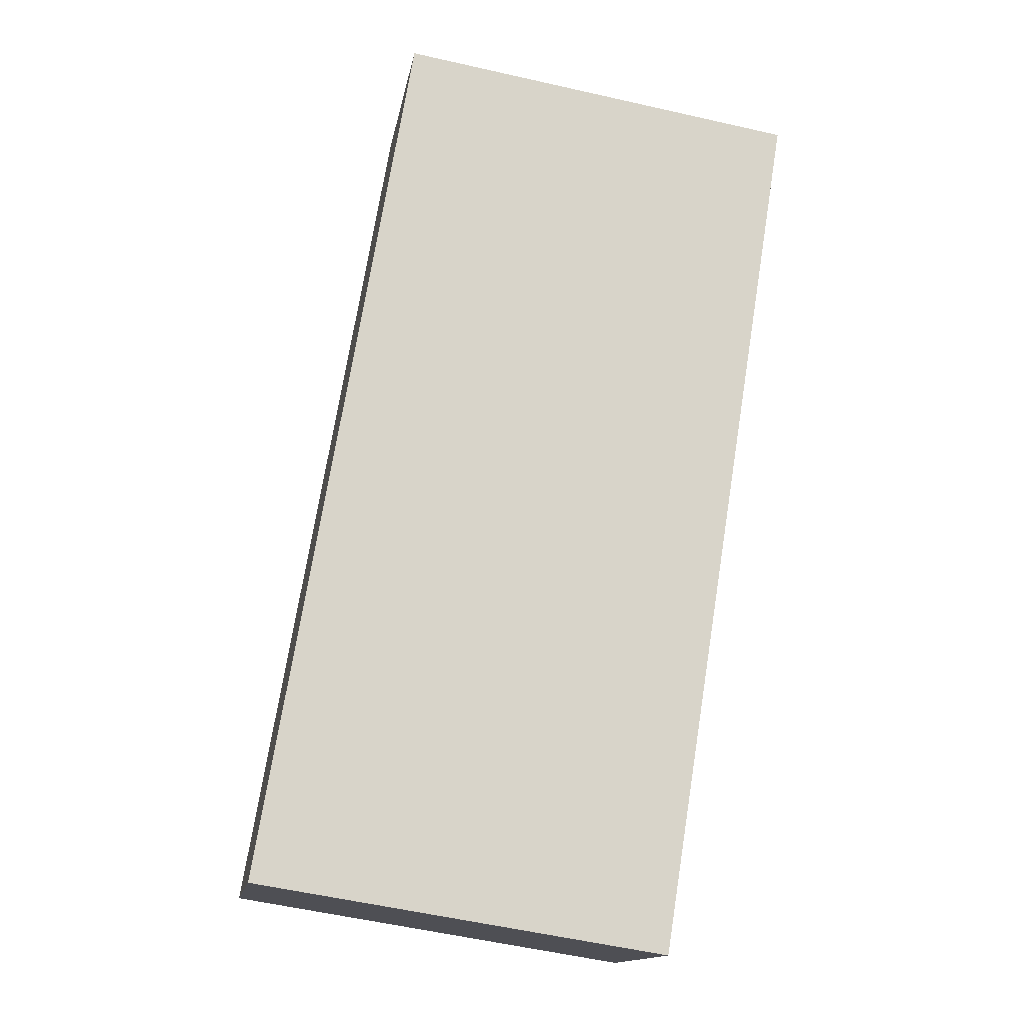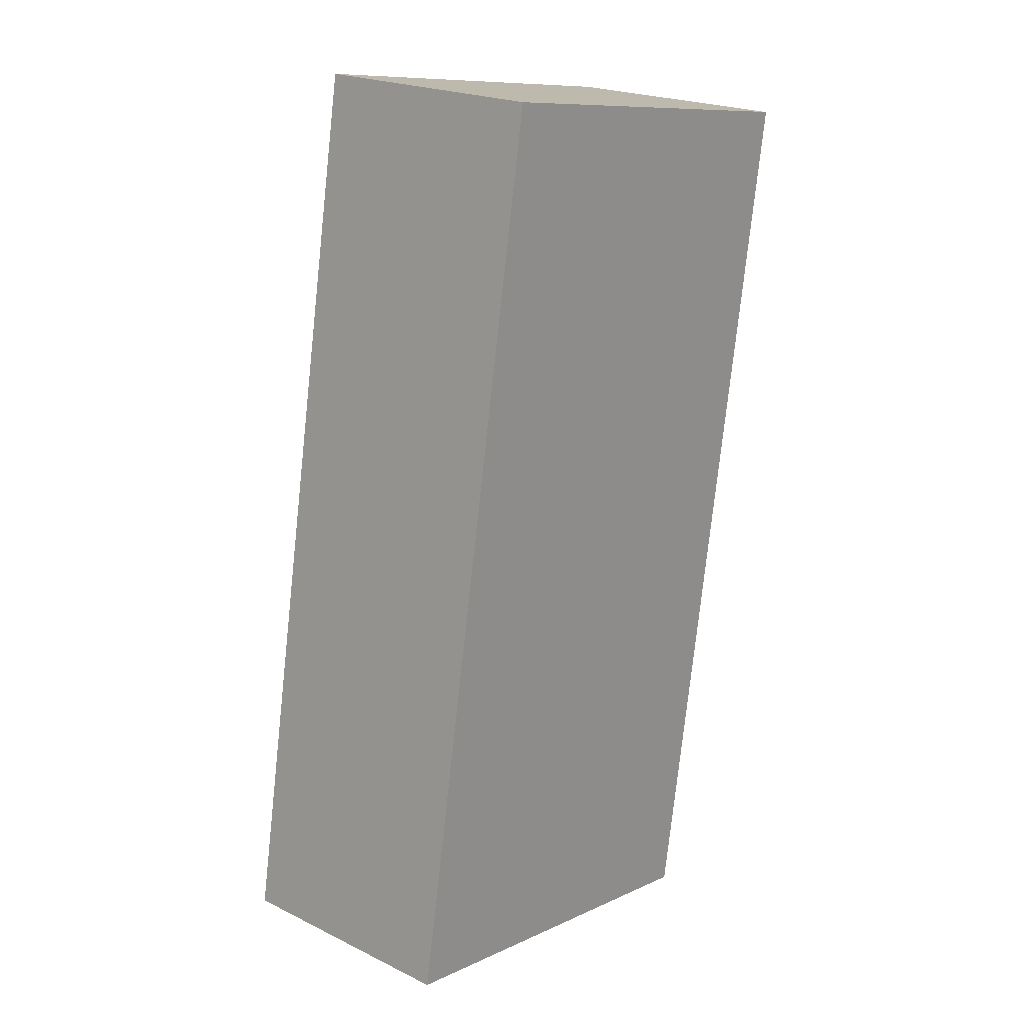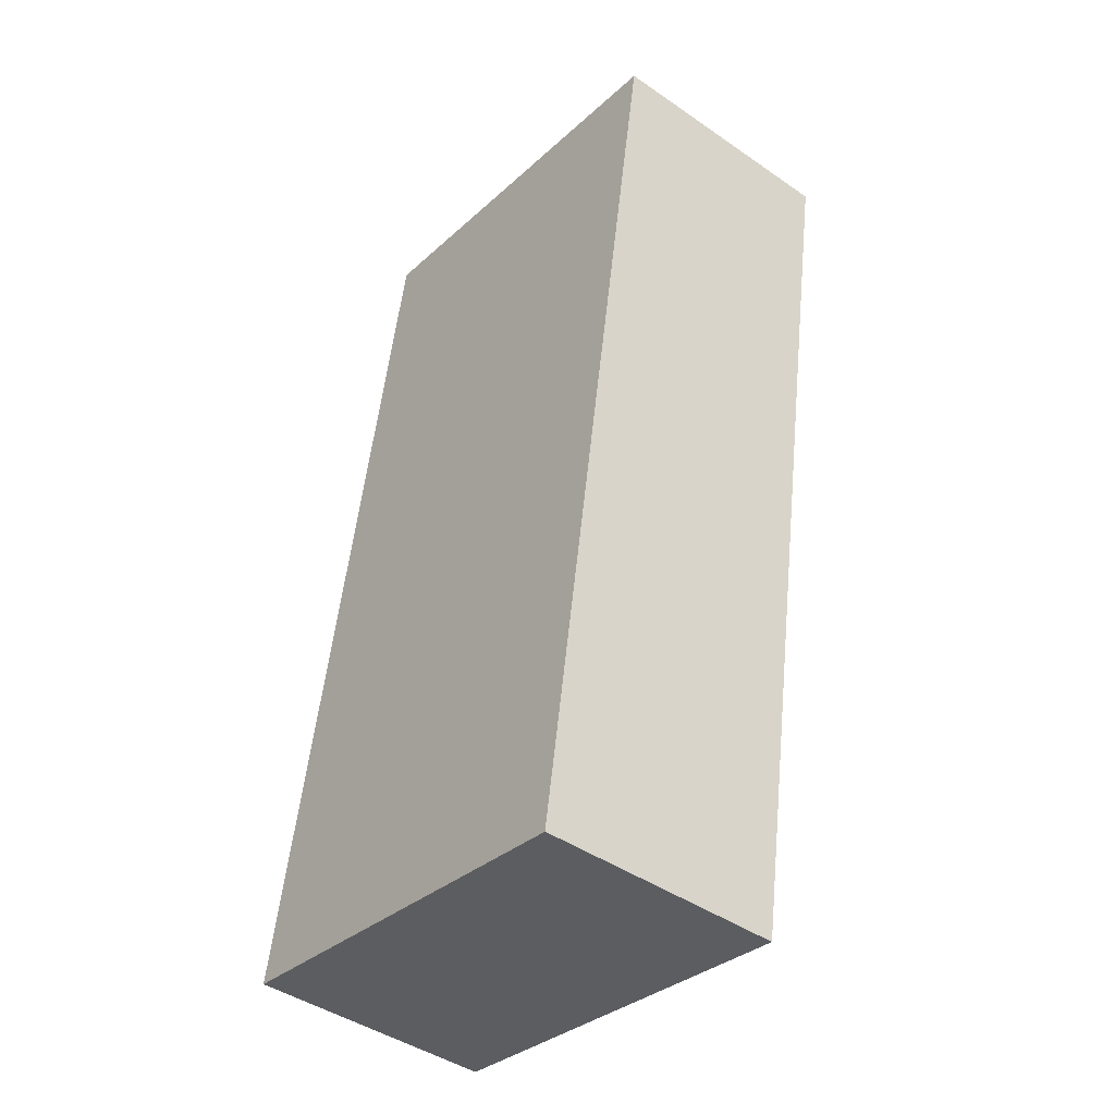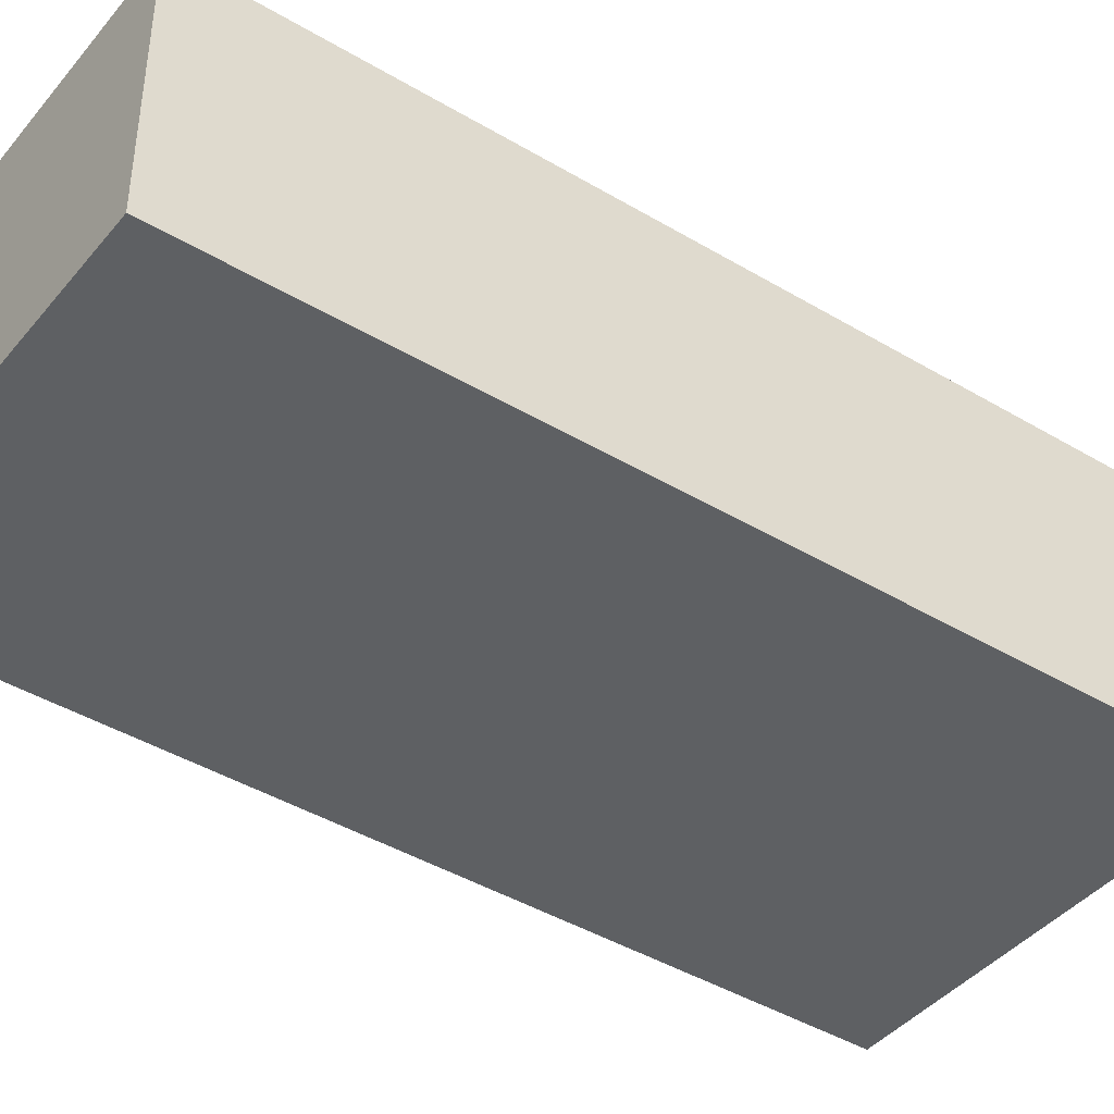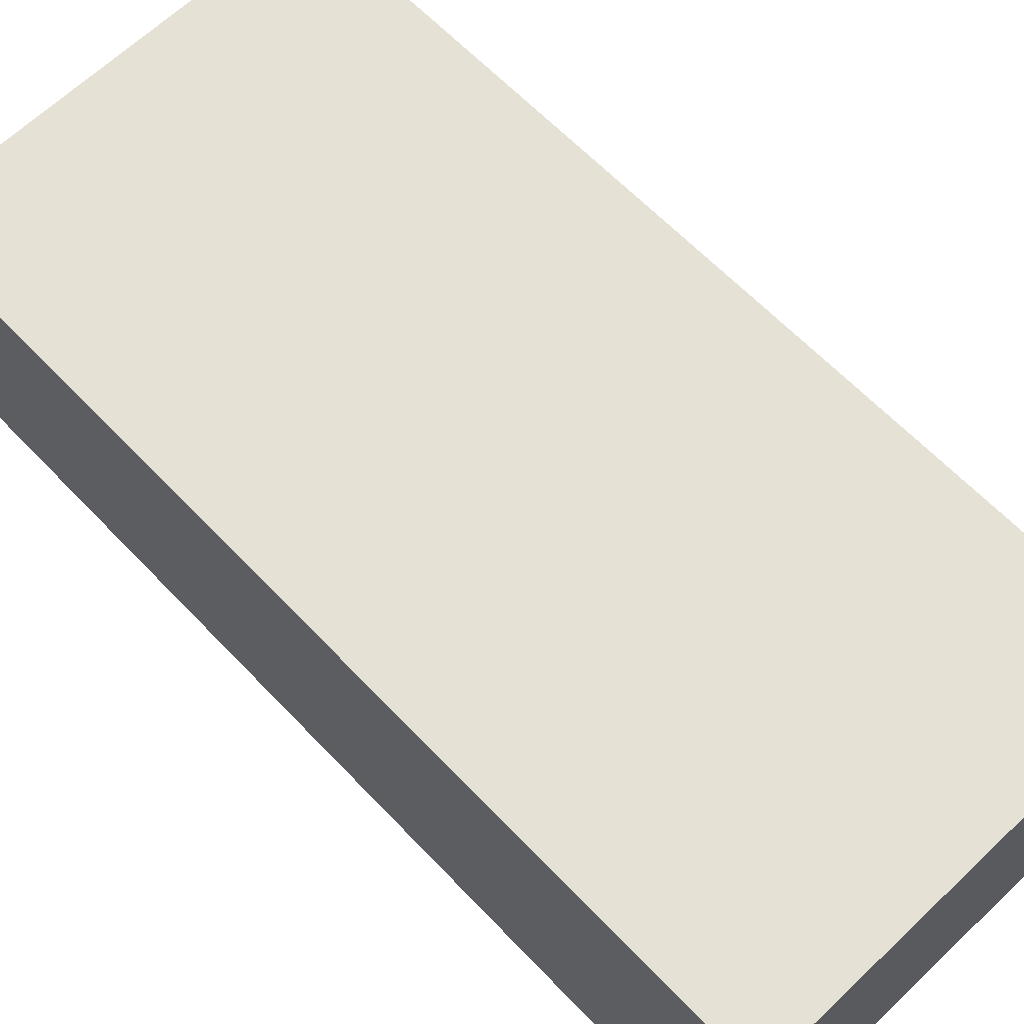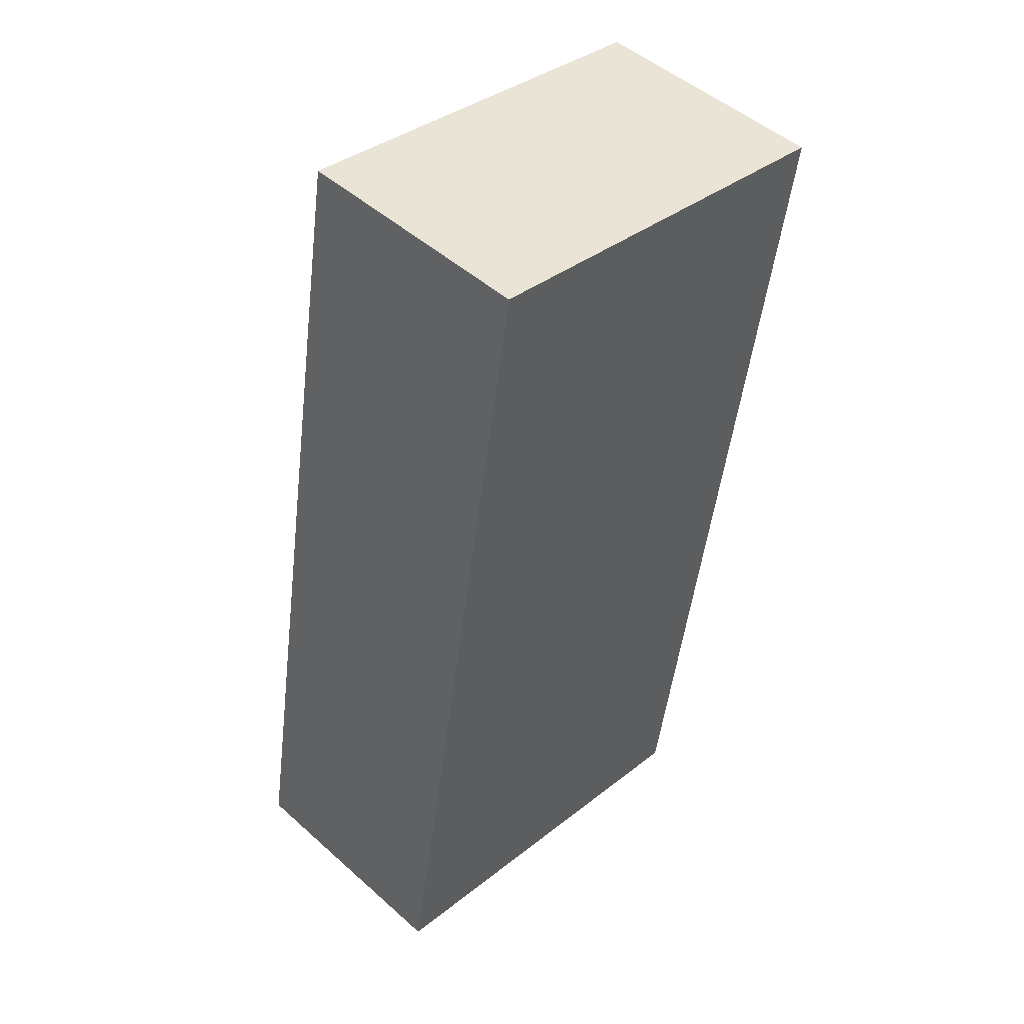
<metadata>
{"format":"obj","ext":"obj","renderer":"f3d","projection":"perspective","resolution":1024,"background":"white","views":[{"elev":-14.4,"azim":170.5,"up":"+Z"},{"elev":21.6,"azim":130.6,"up":"+Z"},{"elev":-43.9,"azim":-129.0,"up":"+Z"},{"elev":-42.2,"azim":44.9,"up":"+Y"},{"elev":64.1,"azim":127.0,"up":"+Y"},{"elev":48.7,"azim":134.7,"up":"+Z"}]}
</metadata>
<code>
v  1.509 2.604 -9.435
v  4.306 2.604 0.689
v  5.9 2.604 -8.733
v  0 2.604 1.594e-16
v  5.9 5.347e-16 -8.733
v  1.509 5.777e-16 -9.435
v  0 0 0
v  4.306 -4.219e-17 0.689
g defaultobject
f 1 2 3
f 2 1 4
f 5 1 3
f 1 5 6
f 6 4 1
f 4 6 7
f 7 2 4
f 2 7 8
f 8 3 2
f 3 8 5
f 8 6 5
f 6 8 7

</code>
